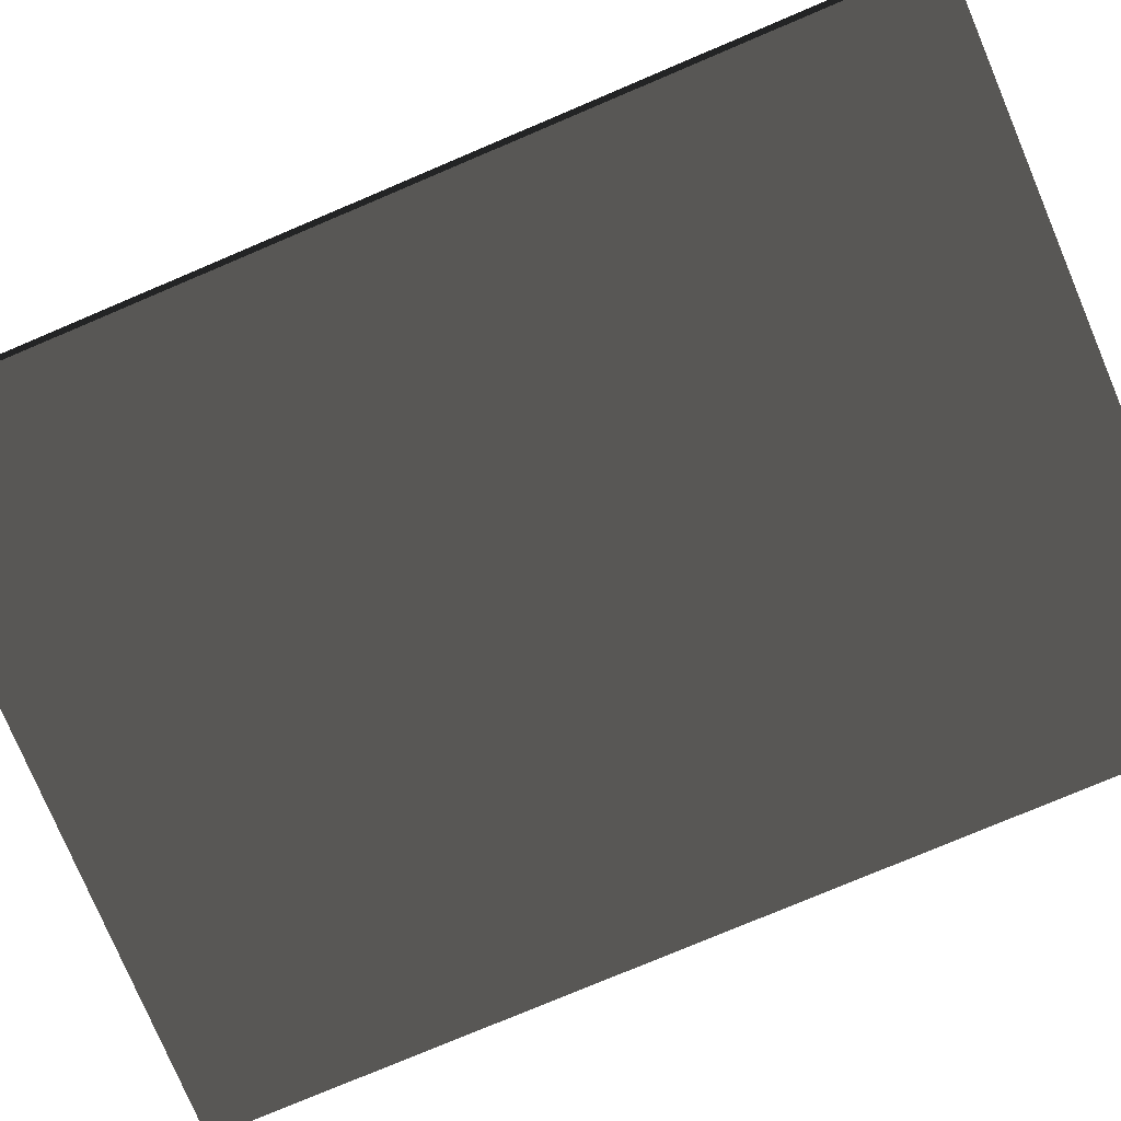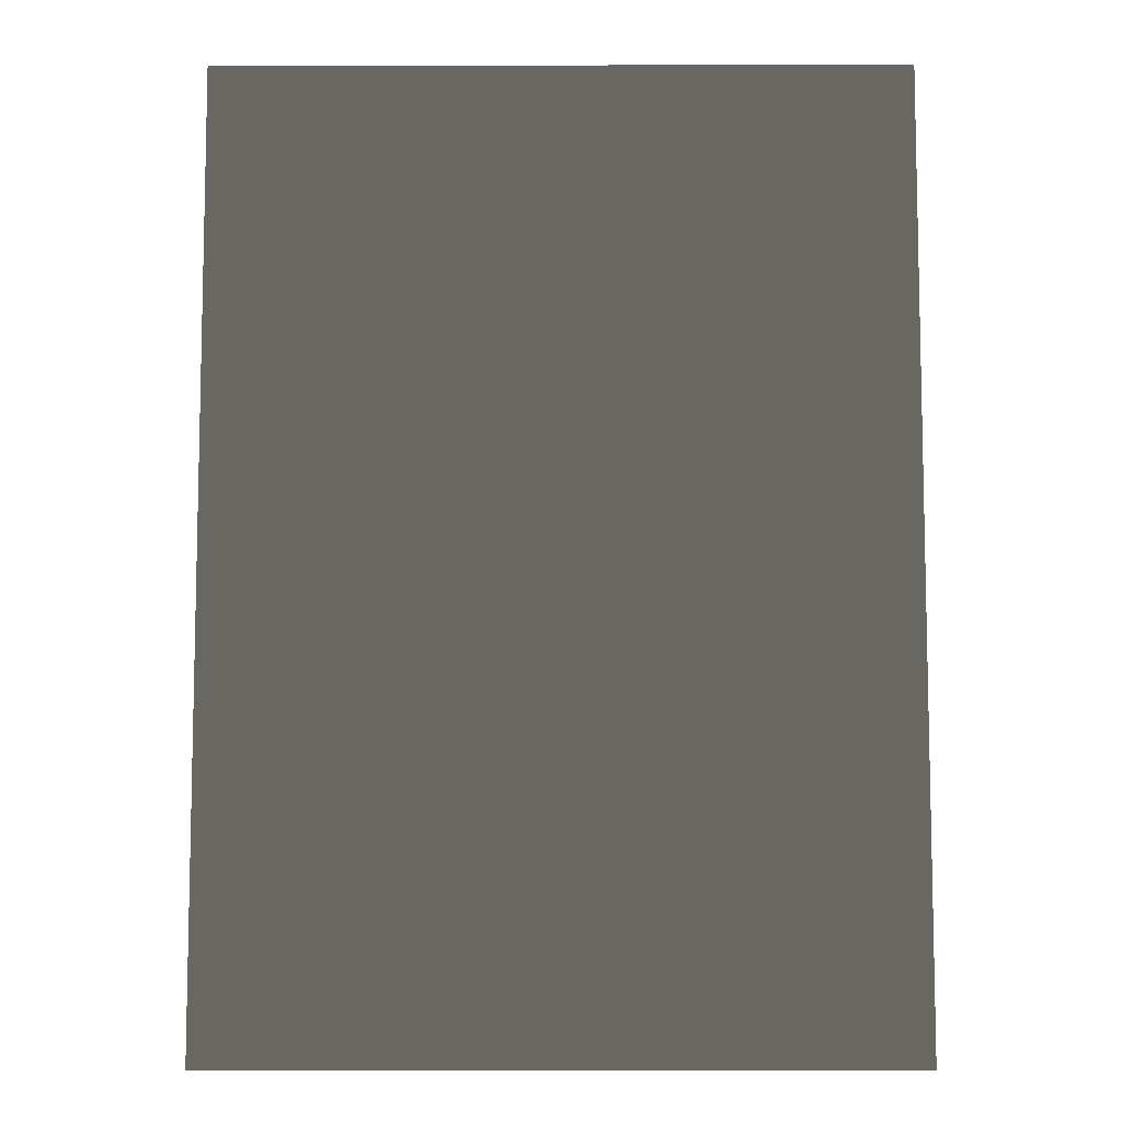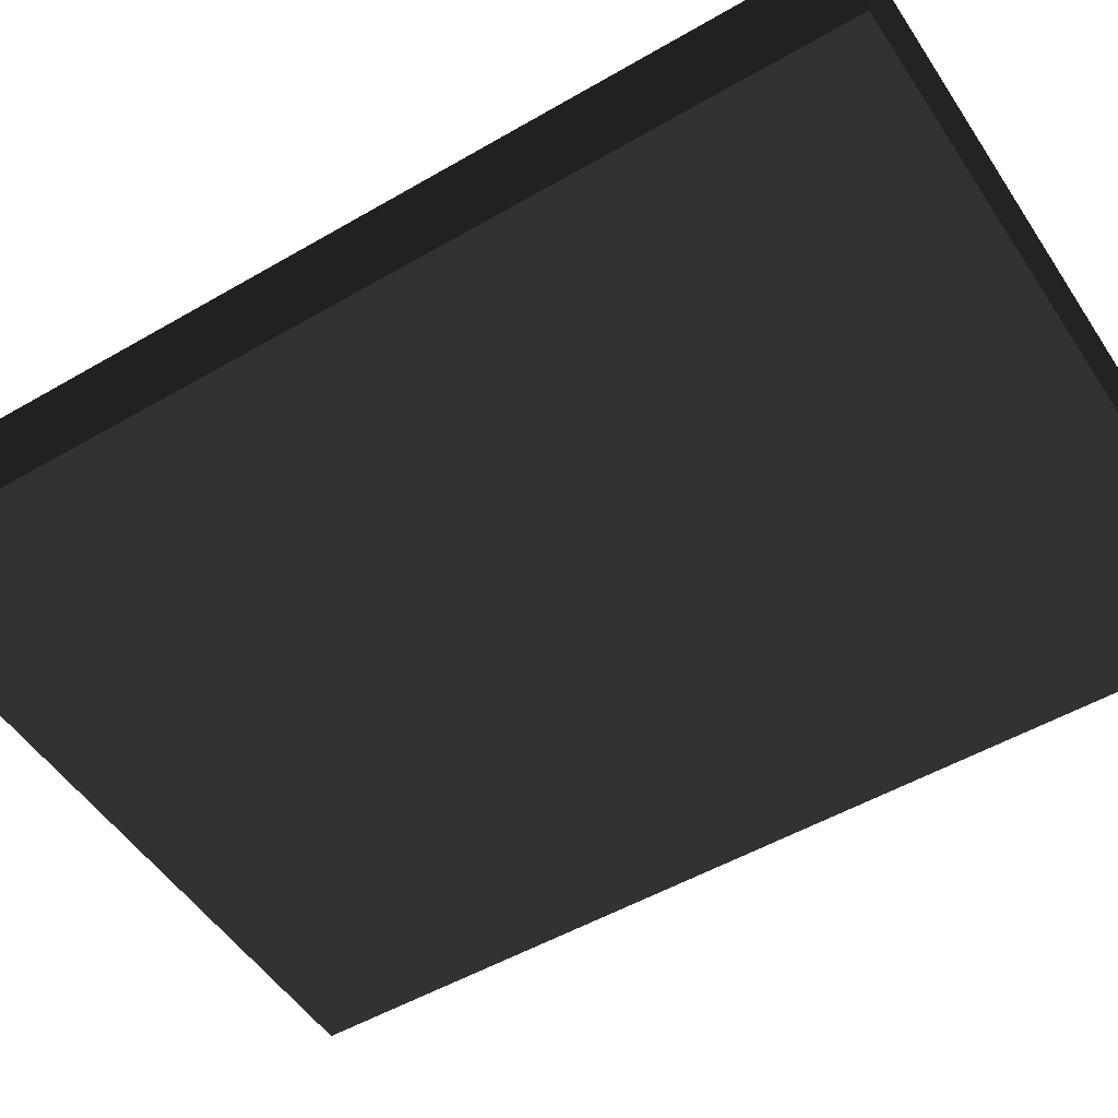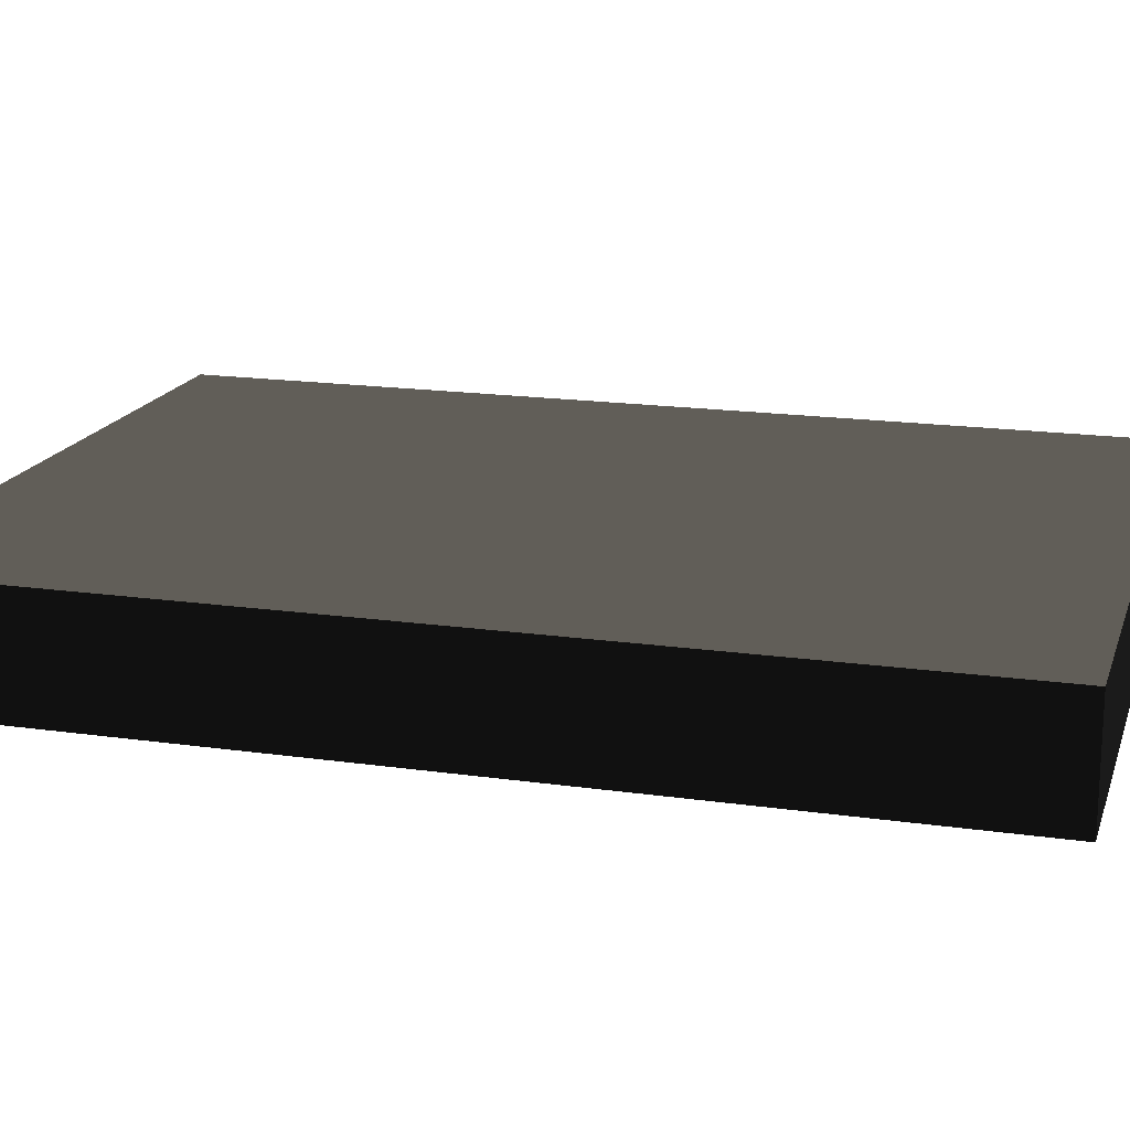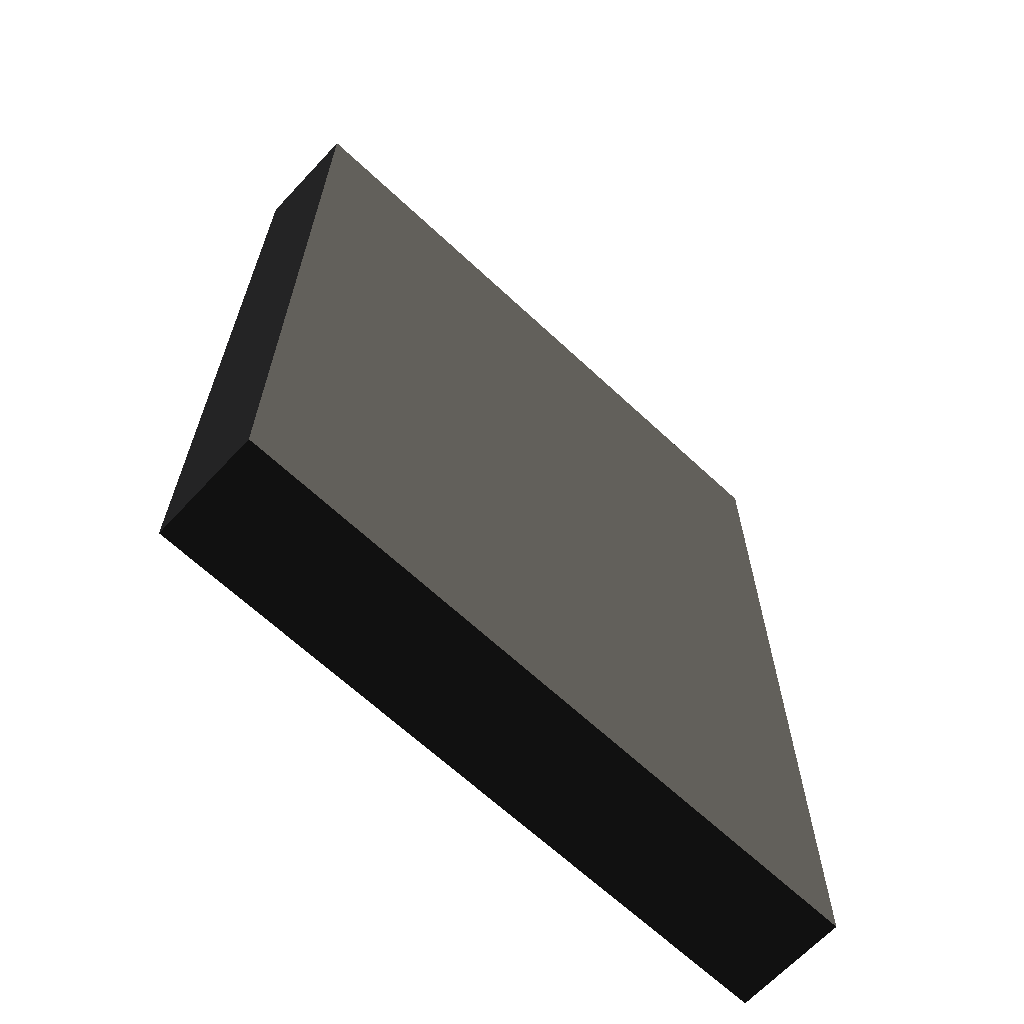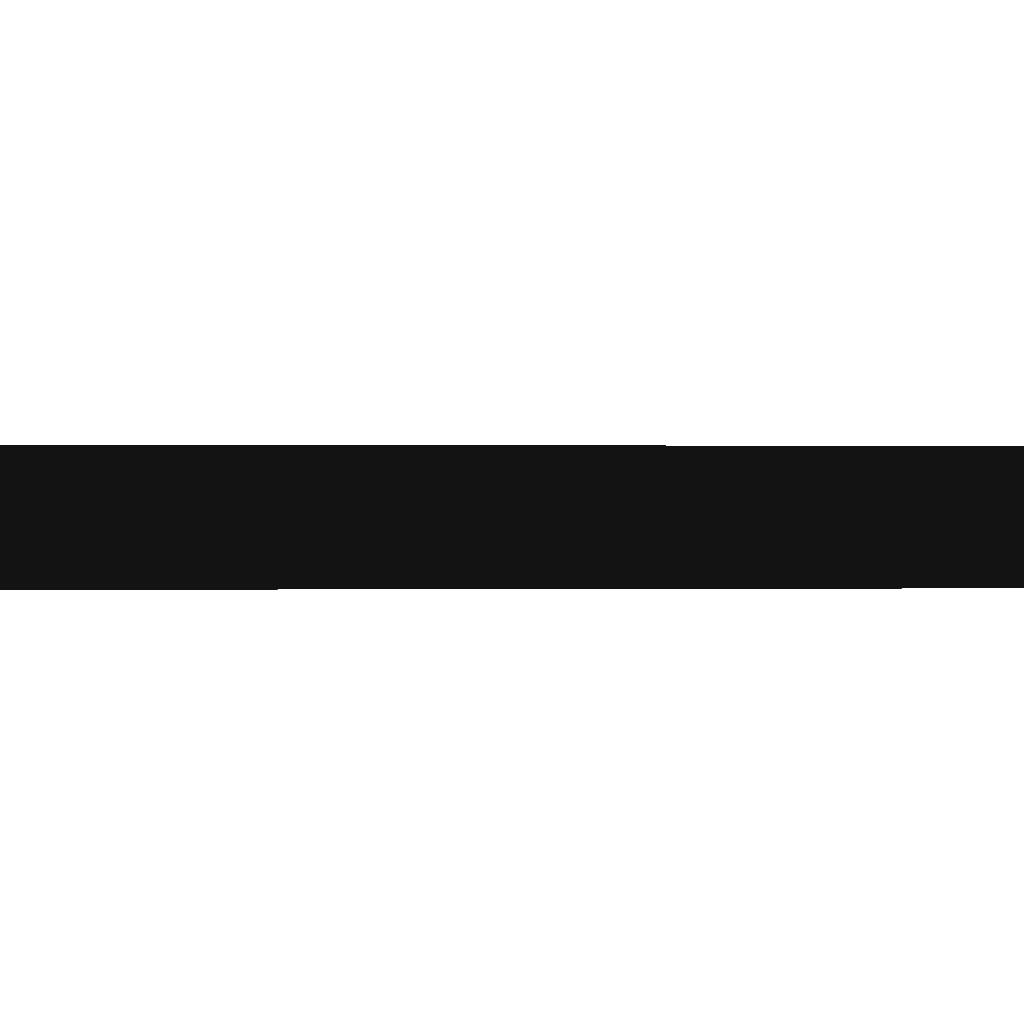
<metadata>
{"format":"obj","ext":"obj","renderer":"f3d","projection":"perspective","resolution":1024,"background":"white","views":[{"elev":-77.8,"azim":112.9,"up":"+Z"},{"elev":-8.2,"azim":0.3,"up":"+Y"},{"elev":-51.1,"azim":122.4,"up":"+Z"},{"elev":17.2,"azim":-74.0,"up":"+Z"},{"elev":-66.1,"azim":136.9,"up":"+Y"},{"elev":0.7,"azim":87.9,"up":"+Z"}]}
</metadata>
<code>
v -1.277 0.1836 0.2119 0.498 0.498 0.498 #0.498
v 1.277 0.1836 0.2119 0.498 0.498 0.498 #0.498
v -1.277 3.744 0.2119 0.498 0.498 0.498 #0.498
v 1.277 0.1836 0.2119 0.498 0.498 0.498 #0.498
v 1.277 3.744 0.2119 0.498 0.498 0.498 #0.498
v -1.277 3.744 0.2119 0.498 0.498 0.498 #0.498
v -1.277 3.744 0.2119 0.498 0.498 0.498 #0.498
v 1.277 3.744 0.2119 0.498 0.498 0.498 #0.498
v -1.277 3.744 -0.2119 0.498 0.498 0.498 #0.498
v 1.277 3.744 0.2119 0.498 0.498 0.498 #0.498
v 1.277 3.744 -0.2119 0.498 0.498 0.498 #0.498
v -1.277 3.744 -0.2119 0.498 0.498 0.498 #0.498
v -1.277 3.744 -0.2119 0.498 0.498 0.498 #0.498
v 1.277 3.744 -0.2119 0.498 0.498 0.498 #0.498
v -1.277 0.1836 -0.2119 0.498 0.498 0.498 #0.498
v 1.277 3.744 -0.2119 0.498 0.498 0.498 #0.498
v 1.277 0.1836 -0.2119 0.498 0.498 0.498 #0.498
v -1.277 0.1836 -0.2119 0.498 0.498 0.498 #0.498
v -1.277 0.1836 -0.2119 0.498 0.498 0.498 #0.498
v 1.277 0.1836 -0.2119 0.498 0.498 0.498 #0.498
v -1.277 0.1836 0.2119 0.498 0.498 0.498 #0.498
v 1.277 0.1836 -0.2119 0.498 0.498 0.498 #0.498
v 1.277 0.1836 0.2119 0.498 0.498 0.498 #0.498
v -1.277 0.1836 0.2119 0.498 0.498 0.498 #0.498
v 1.277 0.1836 0.2119 0.498 0.498 0.498 #0.498
v 1.277 0.1836 -0.2119 0.498 0.498 0.498 #0.498
v 1.277 3.744 0.2119 0.498 0.498 0.498 #0.498
v 1.277 0.1836 -0.2119 0.498 0.498 0.498 #0.498
v 1.277 3.744 -0.2119 0.498 0.498 0.498 #0.498
v 1.277 3.744 0.2119 0.498 0.498 0.498 #0.498
v -1.277 0.1836 -0.2119 0.498 0.498 0.498 #0.498
v -1.277 0.1836 0.2119 0.498 0.498 0.498 #0.498
v -1.277 3.744 -0.2119 0.498 0.498 0.498 #0.498
v -1.277 0.1836 0.2119 0.498 0.498 0.498 #0.498
v -1.277 3.744 0.2119 0.498 0.498 0.498 #0.498
v -1.277 3.744 -0.2119 0.498 0.498 0.498 #0.498
f 1 2 3
f 4 5 6
f 7 8 9
f 10 11 12
f 13 14 15
f 16 17 18
f 19 20 21
f 22 23 24
f 25 26 27
f 28 29 30
f 31 32 33
f 34 35 36

</code>
